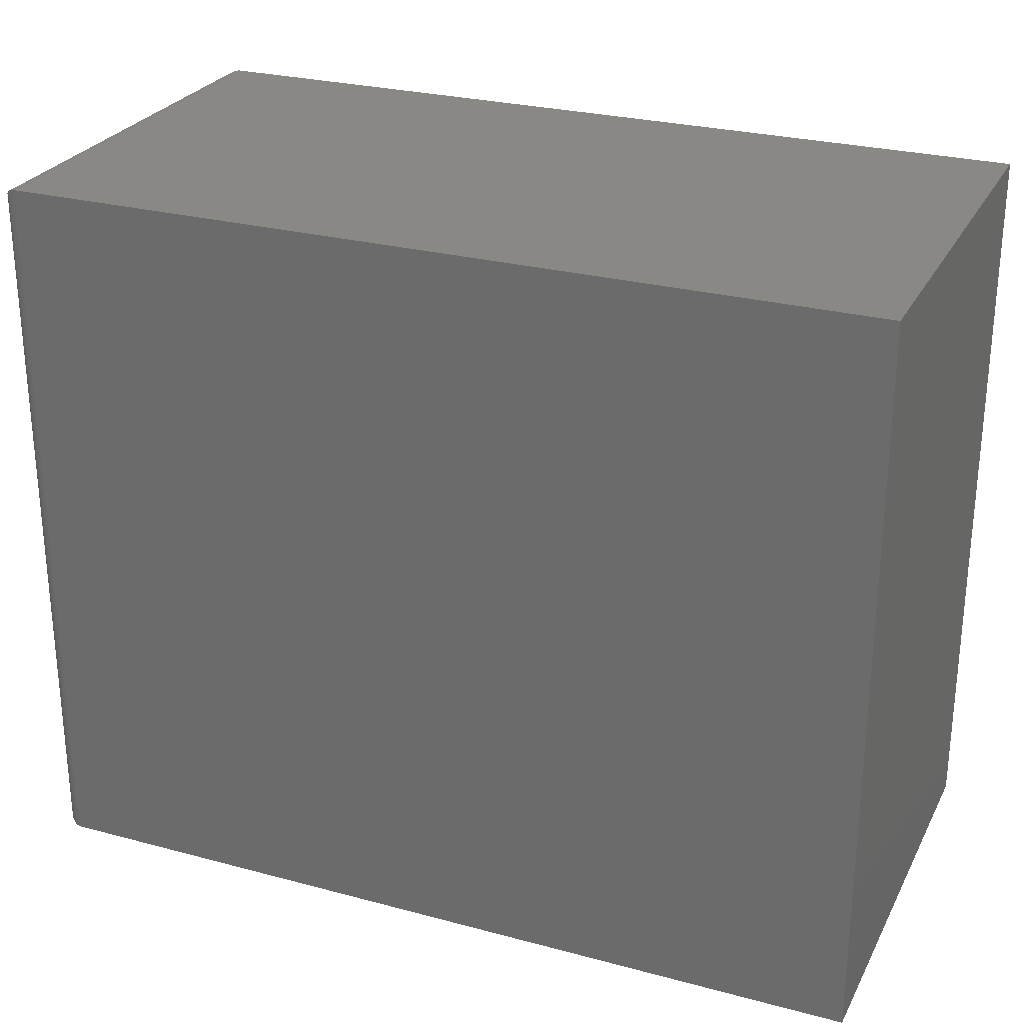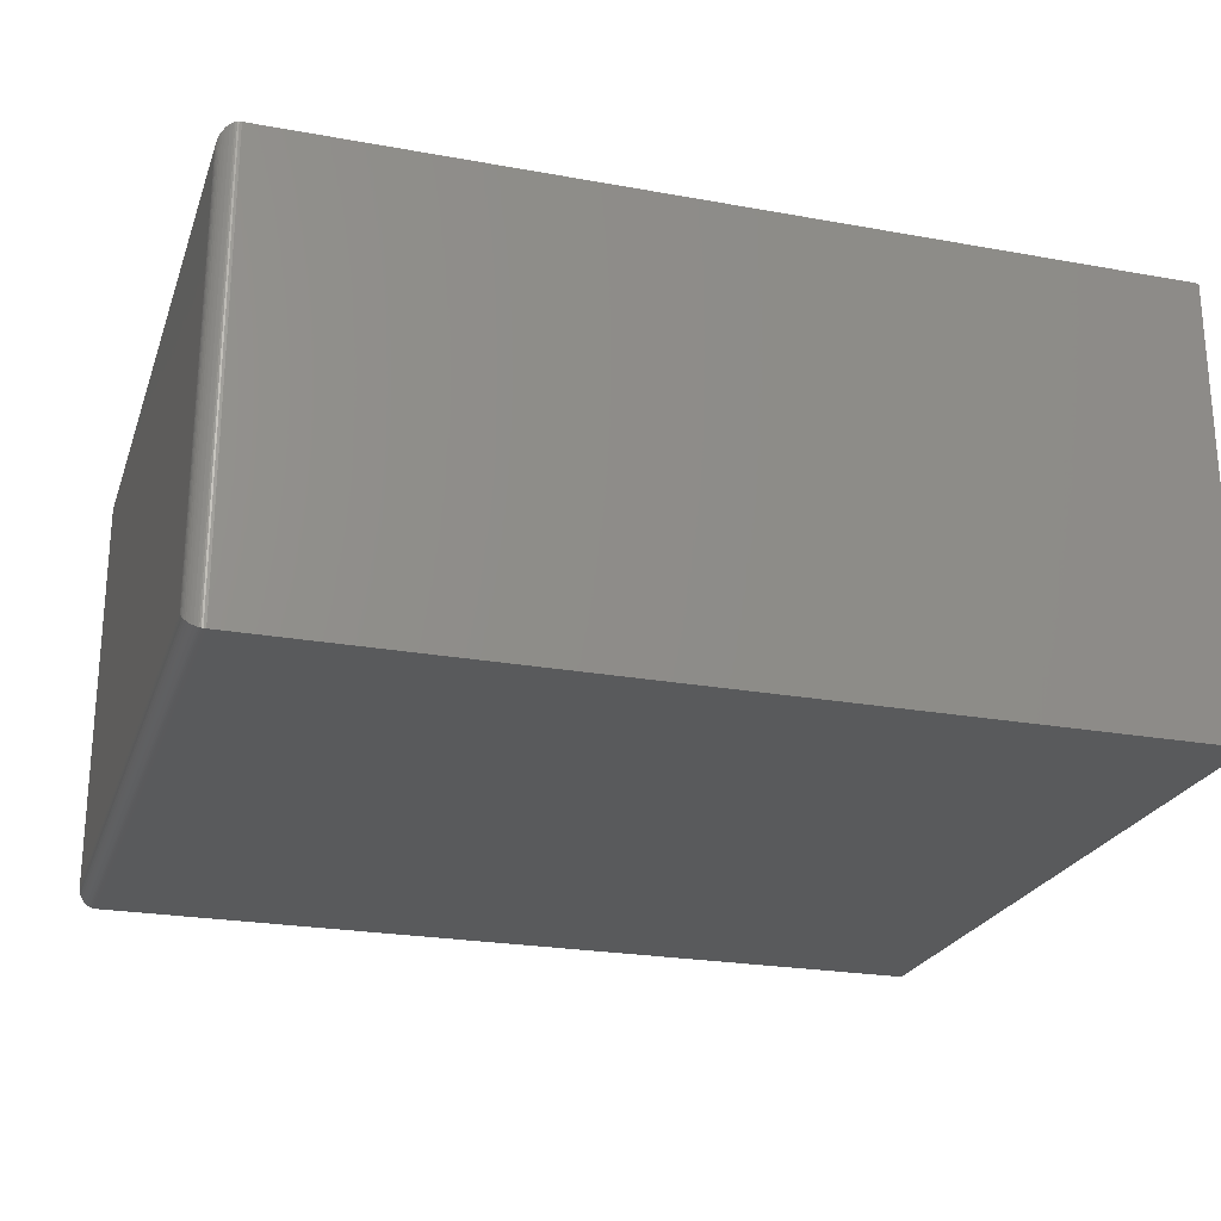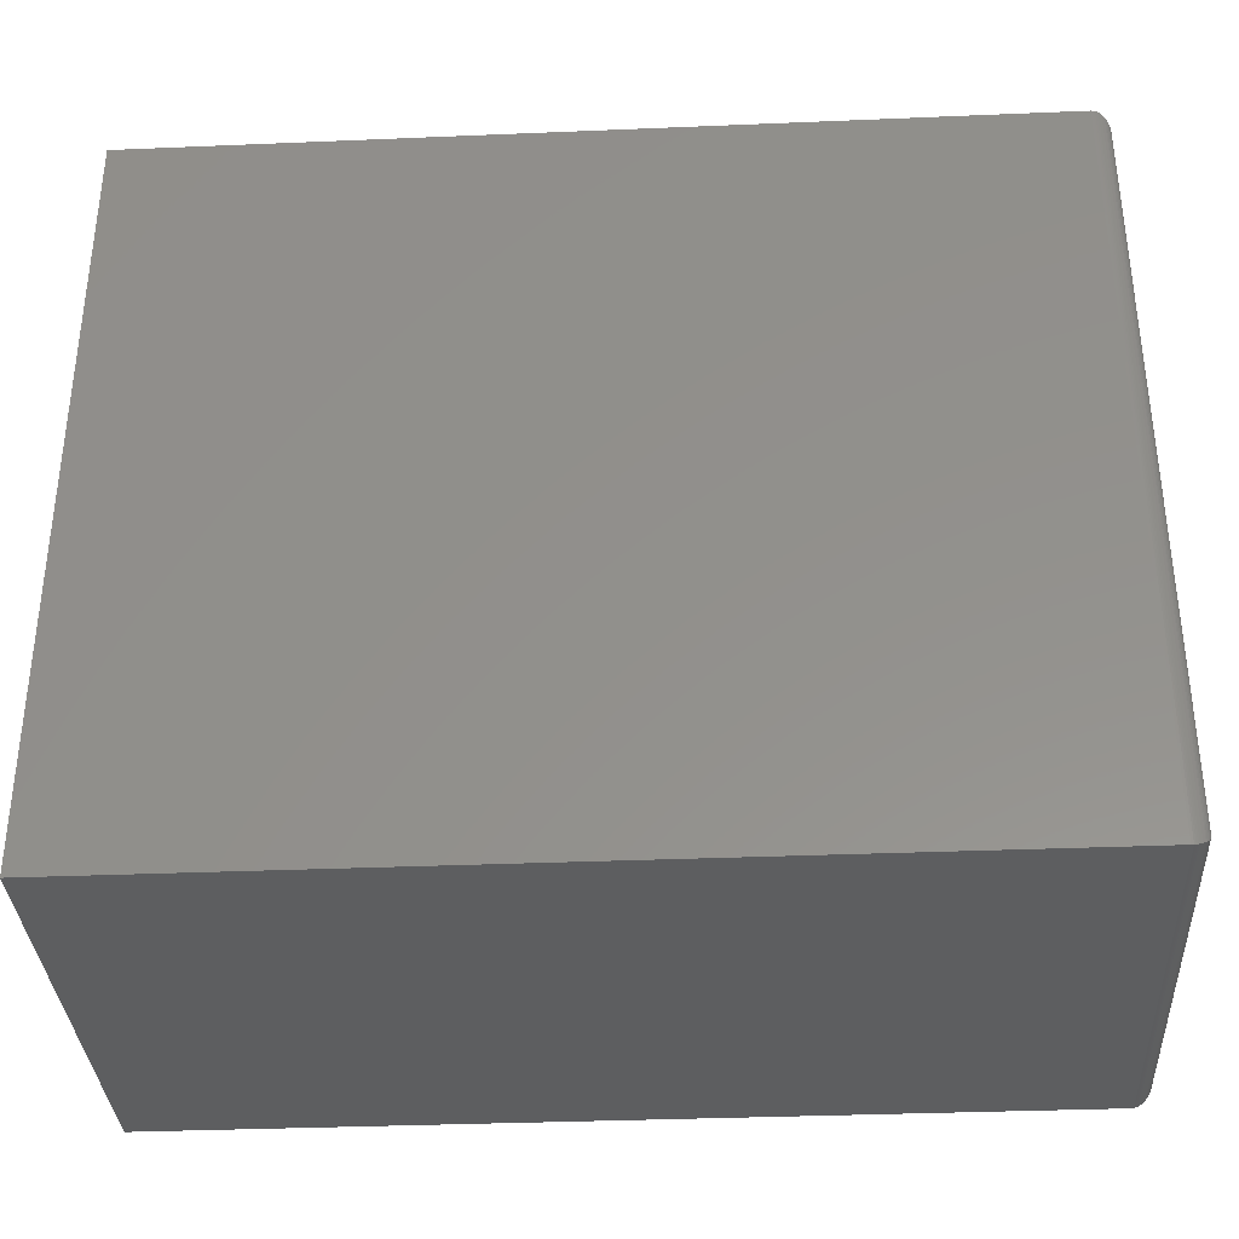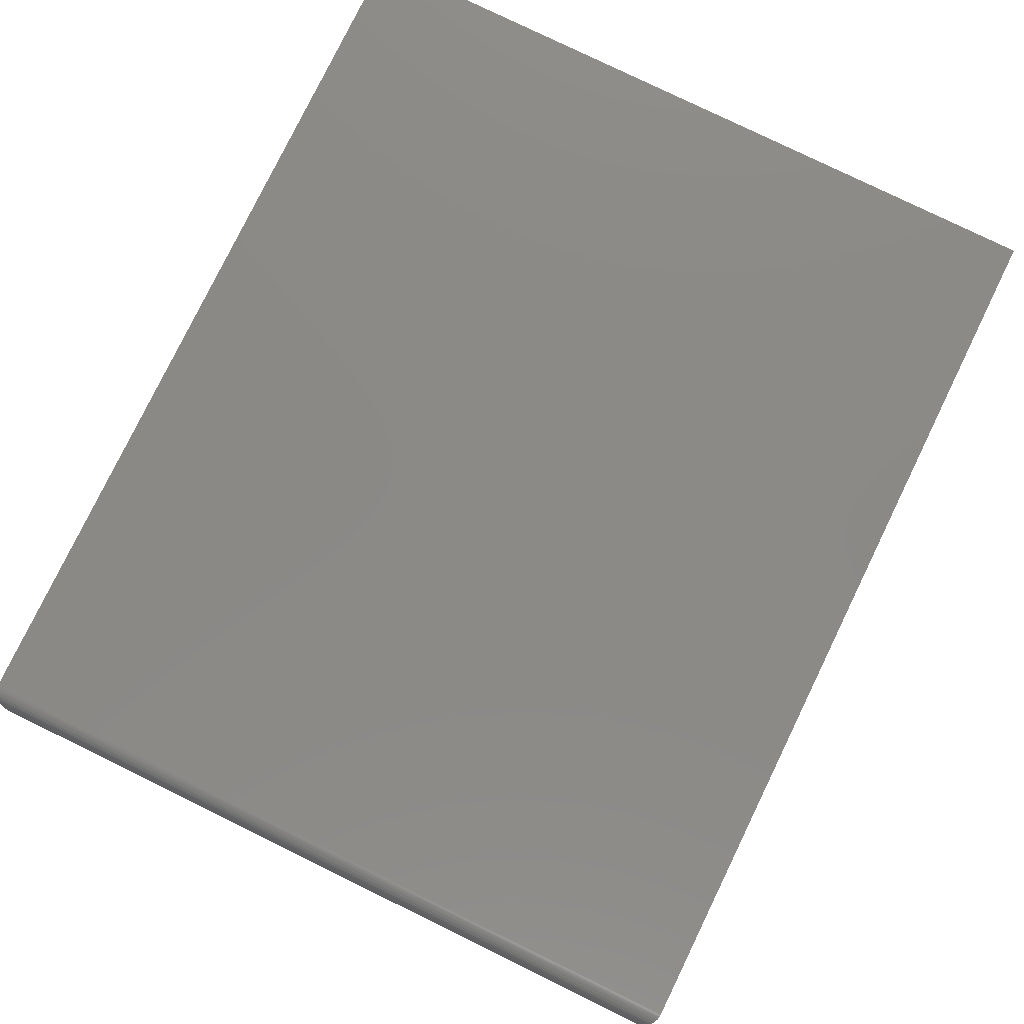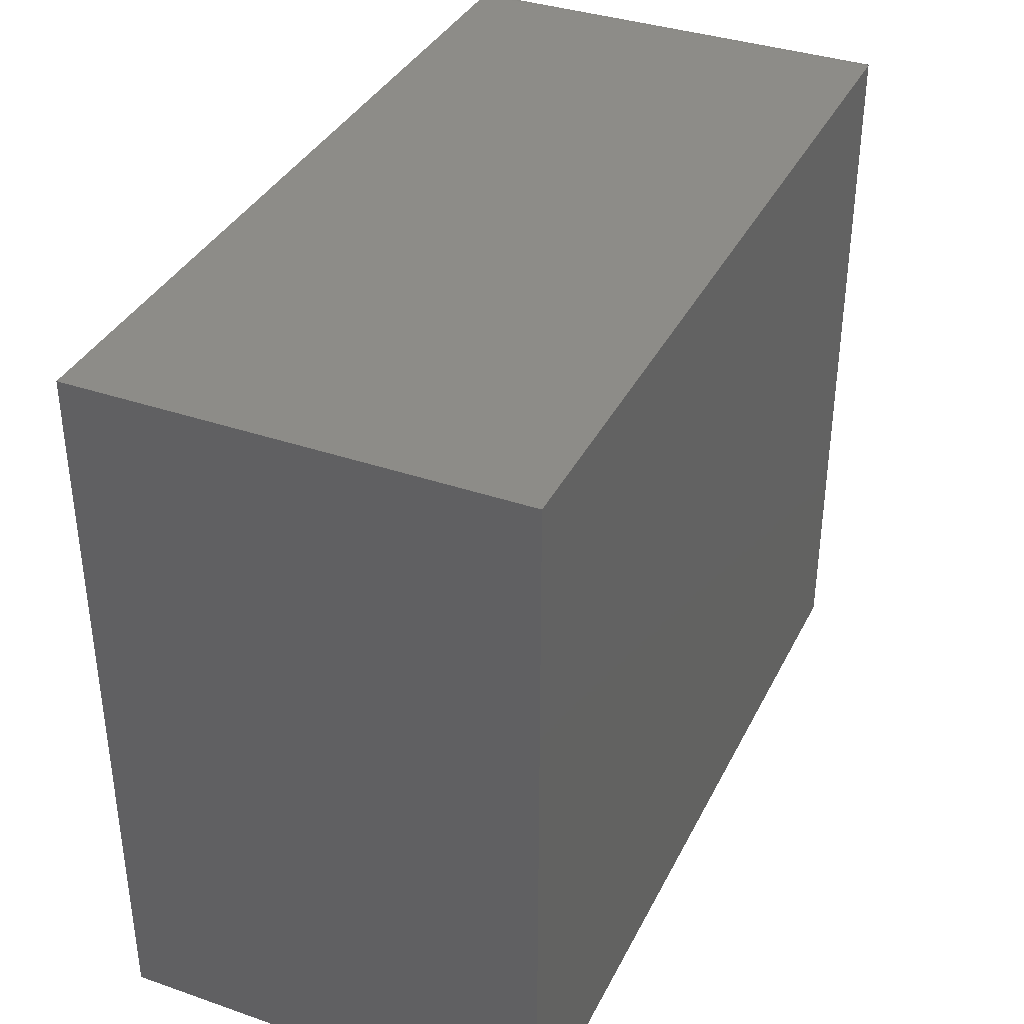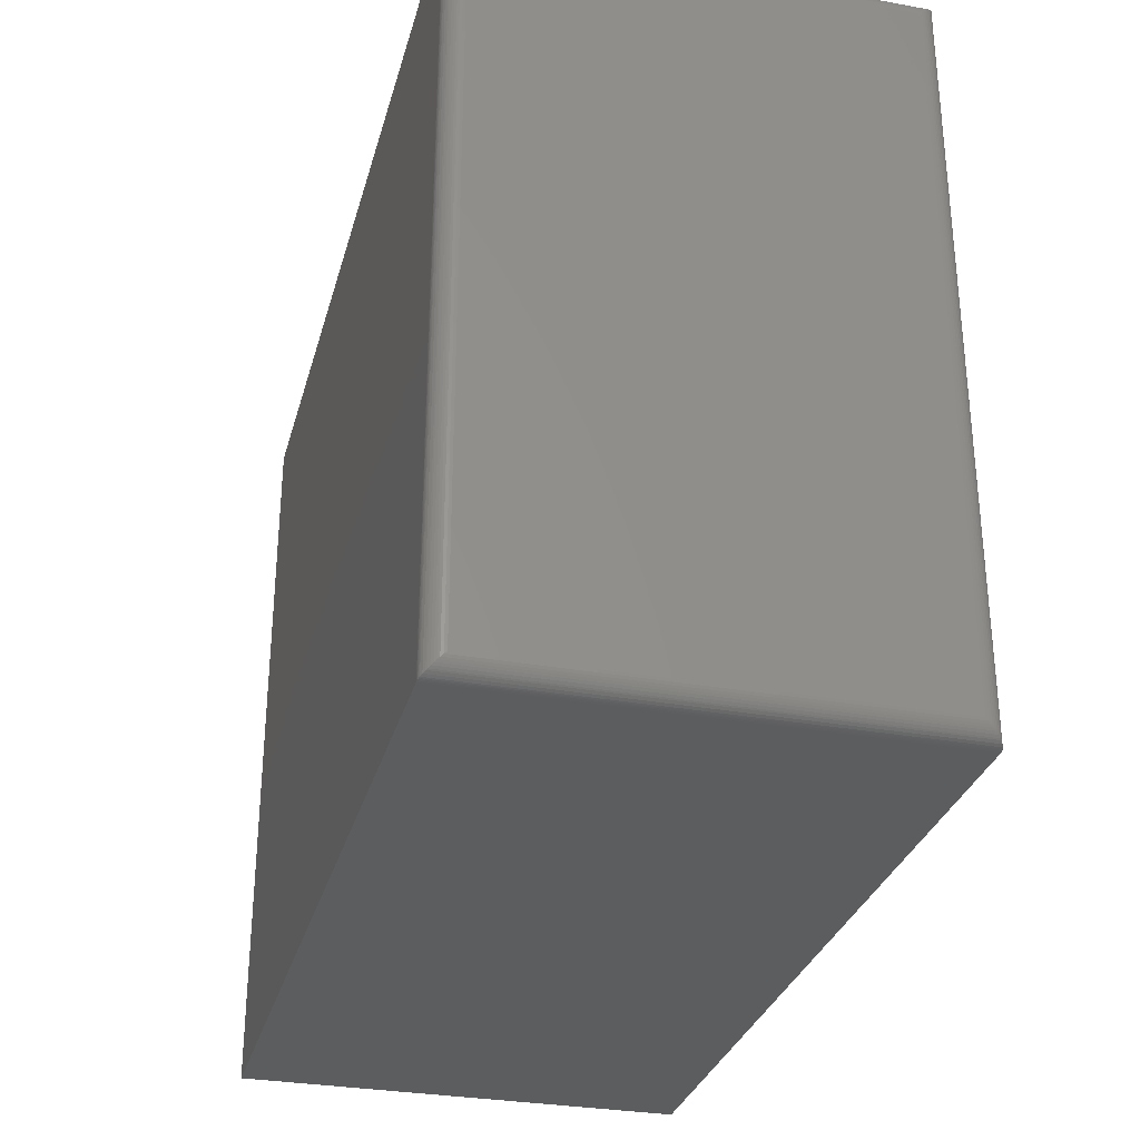
<metadata>
{"format":"stl","ext":"stl","renderer":"f3d","projection":"perspective","resolution":1024,"background":"white","views":[{"elev":26.9,"azim":-157.4,"up":"+Y"},{"elev":-23.7,"azim":163.1,"up":"+Z"},{"elev":-34.8,"azim":3.2,"up":"+Y"},{"elev":79.3,"azim":116.0,"up":"+Z"},{"elev":36.5,"azim":-65.9,"up":"+Y"},{"elev":-30.6,"azim":75.4,"up":"+Y"}]}
</metadata>
<code>
# stl→obj: 60 verts, 116 faces
v -0.75 -0.625 -0.375
v 0.7188 -0.625 -0.375
v -0.75 -0.625 0.3829
v 0.7188 -0.625 0.3829
v -0.75 0.625 -0.375
v -0.75 0.625 0.3829
v 0.7188 0.625 -0.375
v 0.7188 0.625 0.3829
v 0.75 0.5938 -0.3438
v 0.75 0.5938 0.3516
v 0.75 -0.5938 -0.3438
v 0.75 -0.5938 0.3516
v 0.7497 0.5982 0.3561
v 0.7497 -0.5982 0.3561
v 0.73 0.6229 0.3808
v 0.7345 -0.6207 0.3786
v 0.7345 0.6207 0.3786
v 0.7387 -0.6178 0.3757
v 0.7387 0.6178 0.3757
v 0.7405 -0.6162 0.3741
v 0.7405 0.6162 0.3741
v 0.7435 -0.6128 0.3707
v 0.7435 0.6128 0.3707
v 0.7459 -0.6093 0.3672
v 0.7459 0.6093 0.3672
v 0.7475 -0.6059 0.3638
v 0.7475 0.6059 0.3638
v 0.7488 -0.6025 0.3603
v 0.7488 0.6025 0.3603
v 0.7226 0.6248 0.3827
v 0.7226 -0.6248 0.3827
v 0.7251 0.6243 0.3822
v 0.7251 -0.6243 0.3822
v 0.7275 0.6237 0.3816
v 0.7275 -0.6237 0.3816
v 0.73 -0.6229 0.3808
v 0.7497 0.5982 -0.3482
v 0.73 0.6229 -0.3729
v 0.7345 0.6207 -0.3707
v 0.7387 0.6178 -0.3678
v 0.7405 0.6162 -0.3662
v 0.7435 0.6128 -0.3628
v 0.7459 0.6093 -0.3593
v 0.7475 0.6059 -0.3559
v 0.7488 0.6025 -0.3525
v 0.7226 0.6248 -0.3748
v 0.7251 0.6243 -0.3743
v 0.7275 0.6237 -0.3737
v 0.7497 -0.5982 -0.3482
v 0.7488 -0.6025 -0.3525
v 0.7475 -0.6059 -0.3559
v 0.7459 -0.6093 -0.3593
v 0.7435 -0.6128 -0.3628
v 0.7405 -0.6162 -0.3662
v 0.7387 -0.6178 -0.3678
v 0.7345 -0.6207 -0.3707
v 0.73 -0.6229 -0.3729
v 0.7226 -0.6248 -0.3748
v 0.7251 -0.6243 -0.3743
v 0.7275 -0.6237 -0.3737
f 1 2 3
f 3 2 4
f 5 6 7
f 7 6 8
f 4 8 3
f 3 8 6
f 9 10 11
f 11 10 12
f 1 5 2
f 2 5 7
f 12 13 14
f 12 10 13
f 15 16 17
f 17 16 18
f 17 18 19
f 19 18 20
f 19 20 21
f 21 20 22
f 21 22 23
f 23 22 24
f 23 24 25
f 25 24 26
f 25 26 27
f 27 26 28
f 27 28 29
f 29 28 14
f 29 14 13
f 8 4 30
f 30 4 31
f 30 31 32
f 32 31 33
f 32 33 34
f 34 33 35
f 34 35 15
f 15 35 36
f 15 36 16
f 10 37 13
f 10 9 37
f 38 17 39
f 39 17 19
f 39 19 40
f 40 19 21
f 40 21 41
f 41 21 23
f 41 23 42
f 42 23 25
f 42 25 43
f 43 25 27
f 43 27 44
f 44 27 29
f 44 29 45
f 45 29 13
f 45 13 37
f 7 8 46
f 46 8 30
f 46 30 47
f 47 30 32
f 47 32 48
f 48 32 34
f 48 34 38
f 38 34 15
f 38 15 17
f 9 49 37
f 9 11 49
f 37 49 50
f 37 50 45
f 45 50 51
f 45 51 44
f 44 51 52
f 44 52 43
f 43 52 53
f 43 53 42
f 42 53 54
f 42 54 41
f 41 54 55
f 41 55 40
f 40 55 56
f 40 56 39
f 39 56 57
f 2 7 58
f 58 7 46
f 58 46 59
f 59 46 47
f 59 47 60
f 60 47 48
f 60 48 57
f 57 48 38
f 57 38 39
f 11 14 49
f 11 12 14
f 49 14 28
f 49 28 50
f 50 28 26
f 50 26 51
f 51 26 24
f 51 24 52
f 52 24 22
f 52 22 53
f 53 22 20
f 53 20 54
f 54 20 18
f 54 18 55
f 55 18 16
f 55 16 56
f 56 16 36
f 4 2 31
f 31 2 58
f 31 58 33
f 33 58 59
f 33 59 35
f 35 59 60
f 35 60 36
f 36 60 57
f 36 57 56
f 6 5 3
f 3 5 1

</code>
